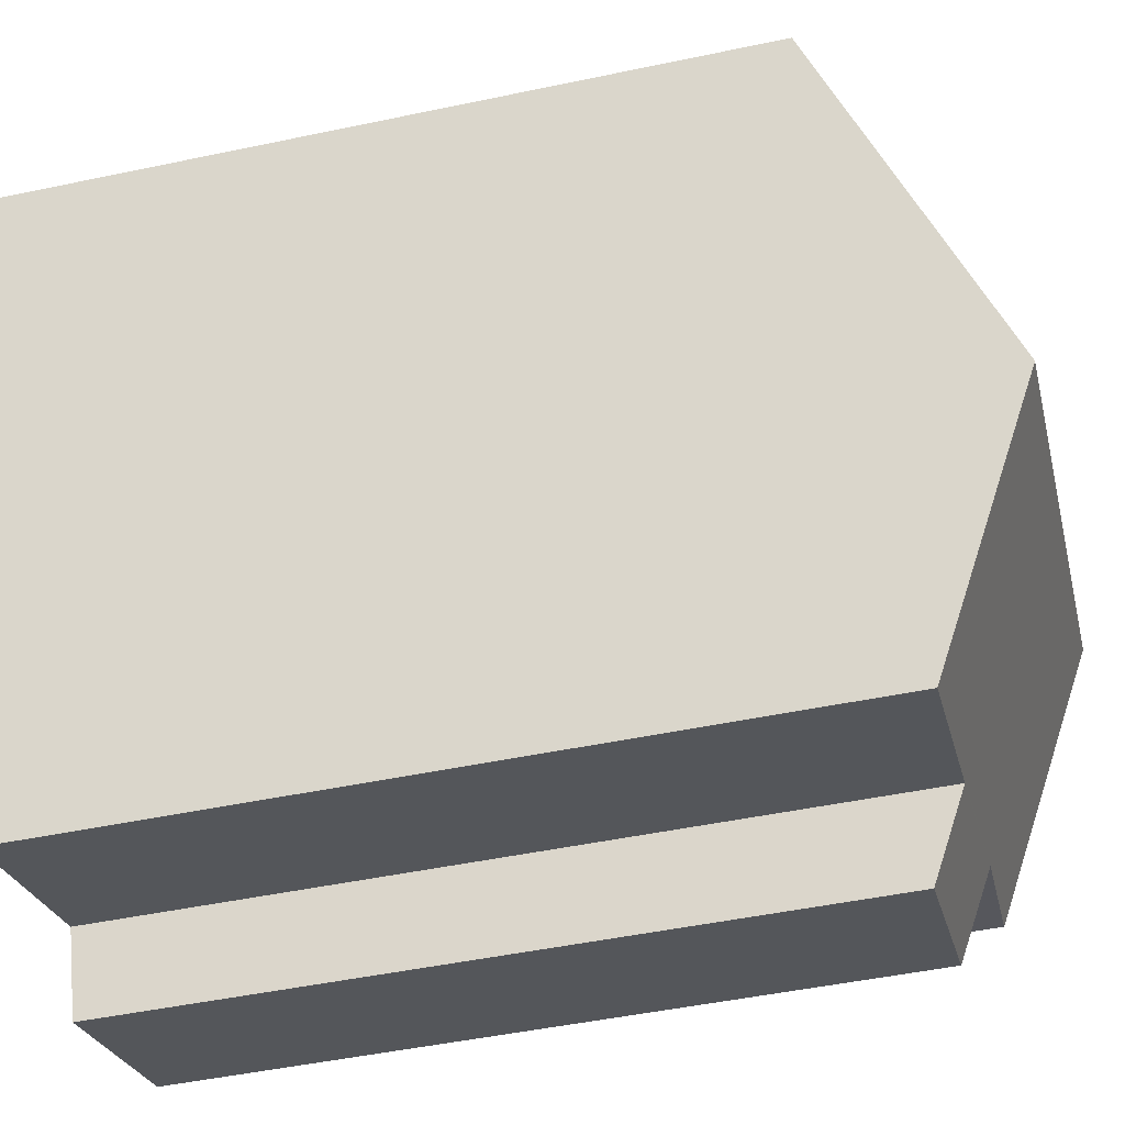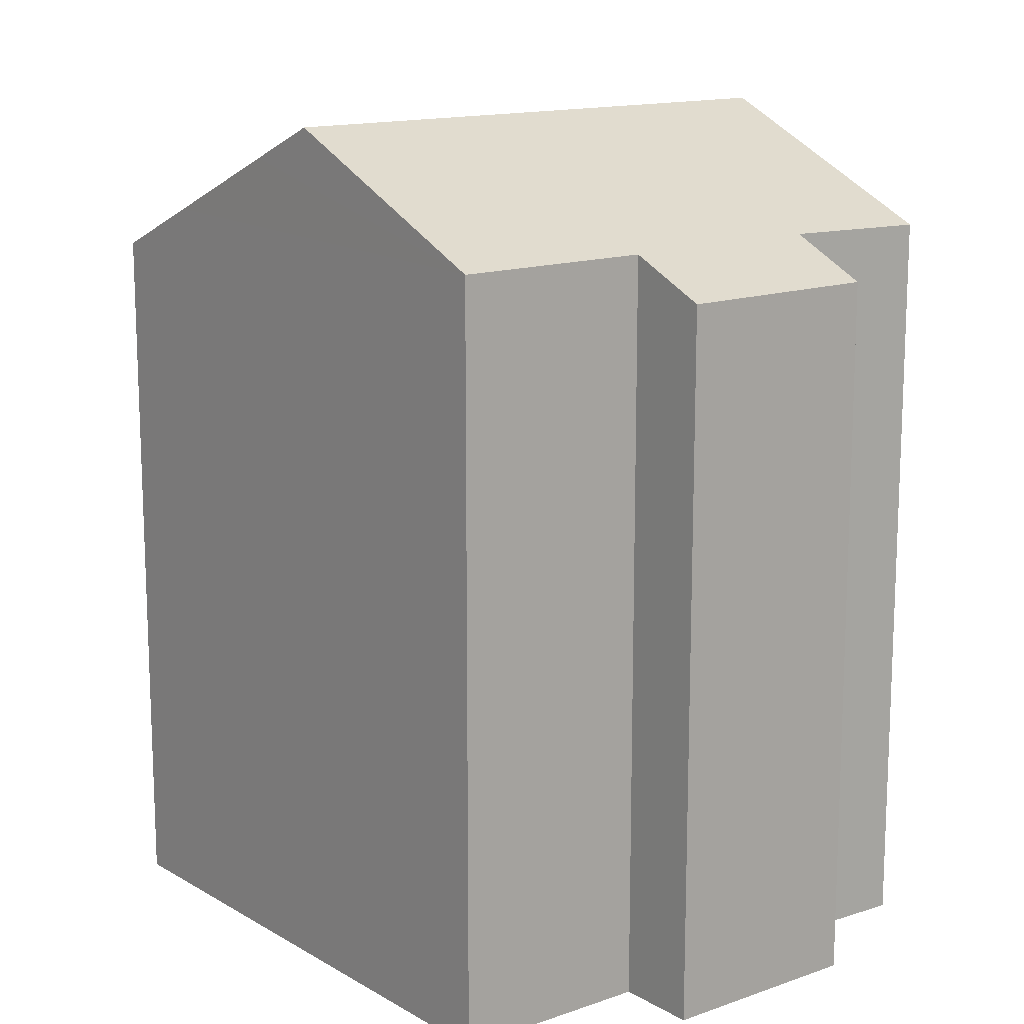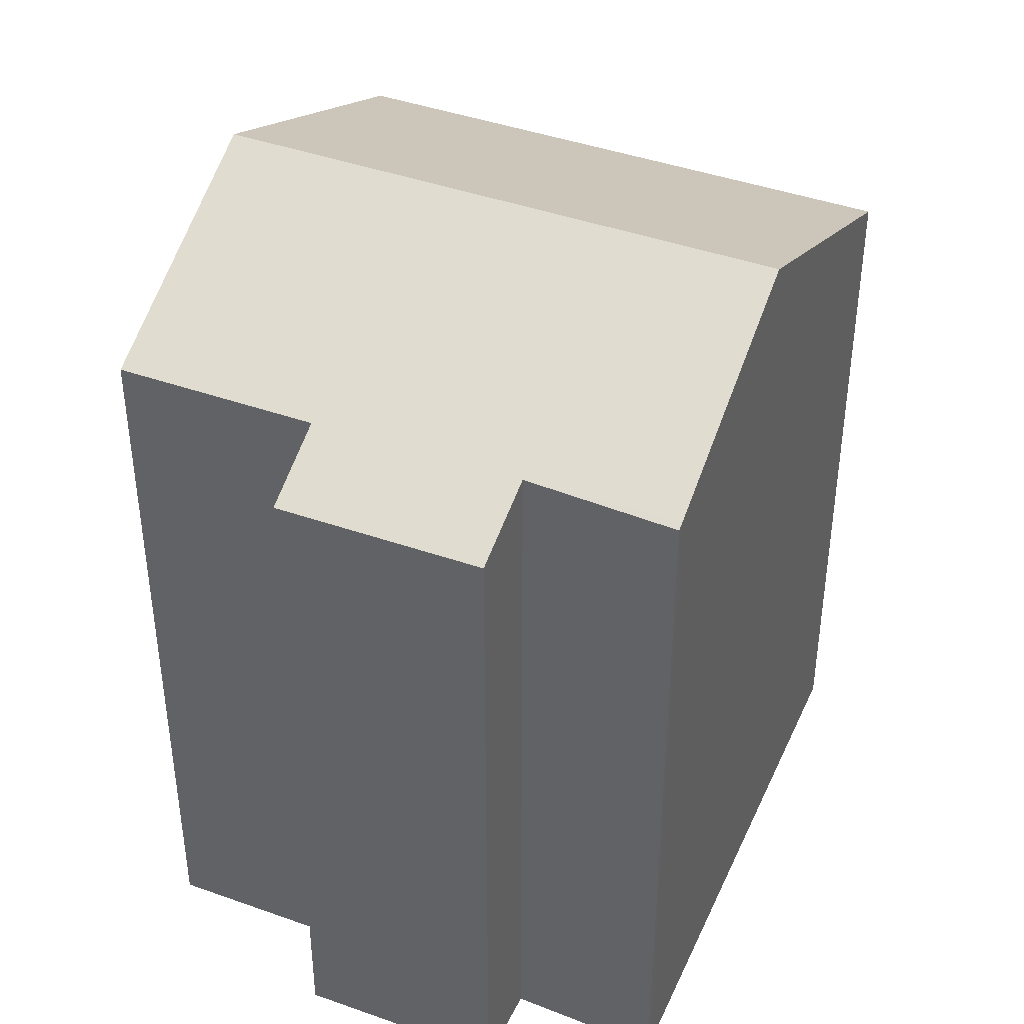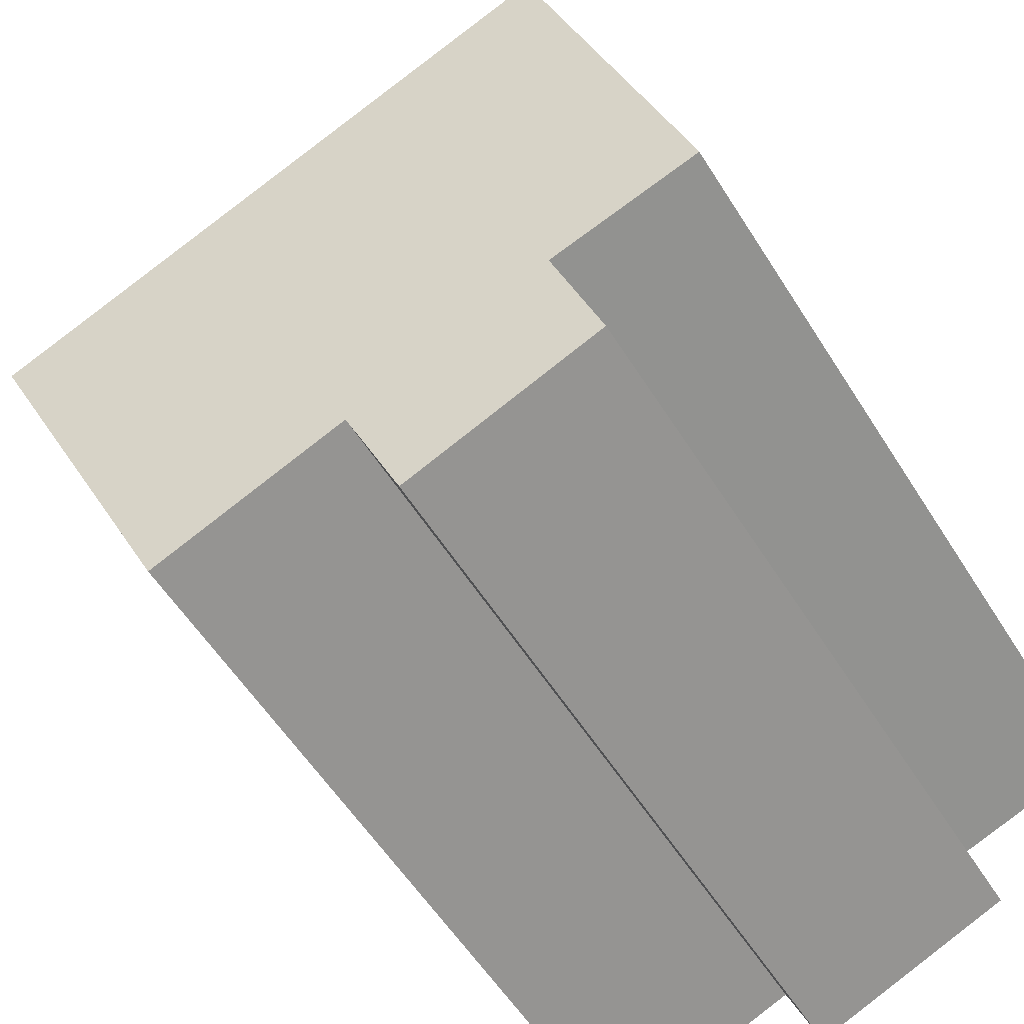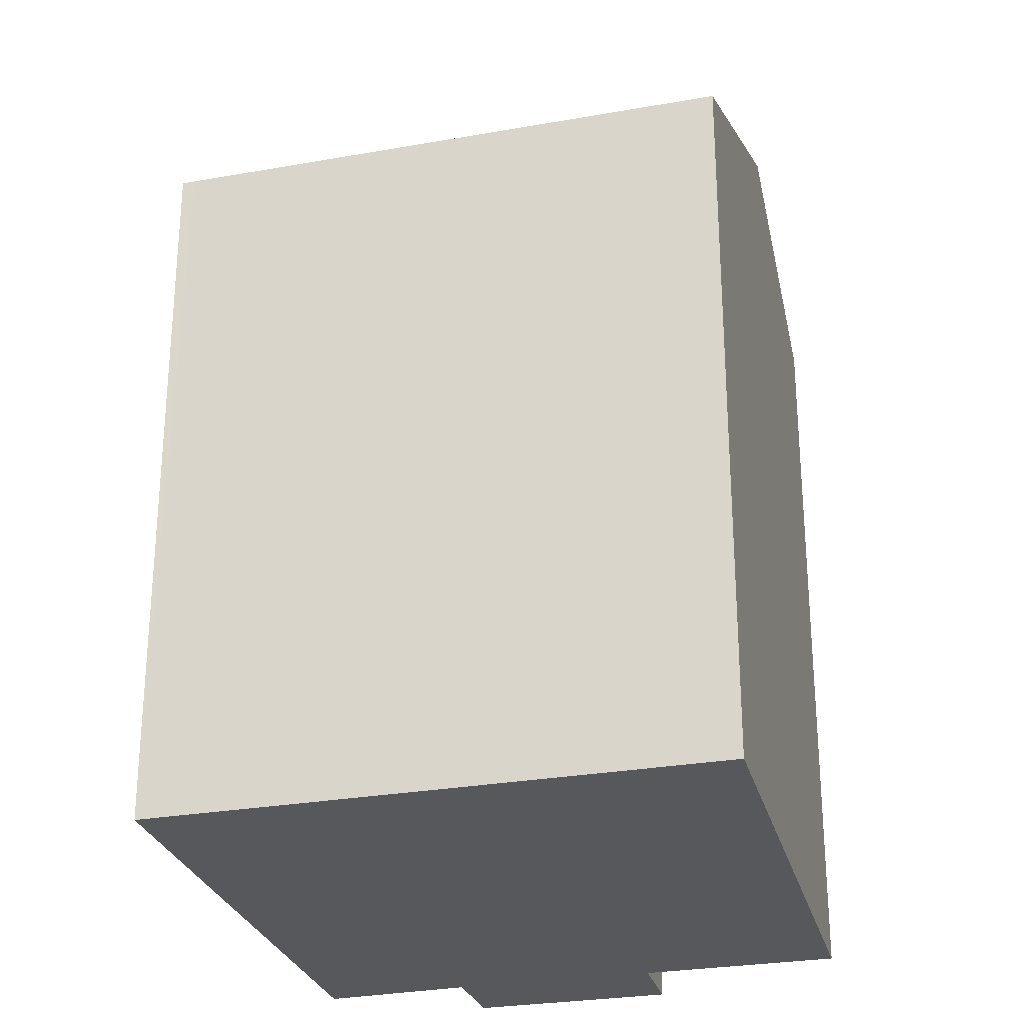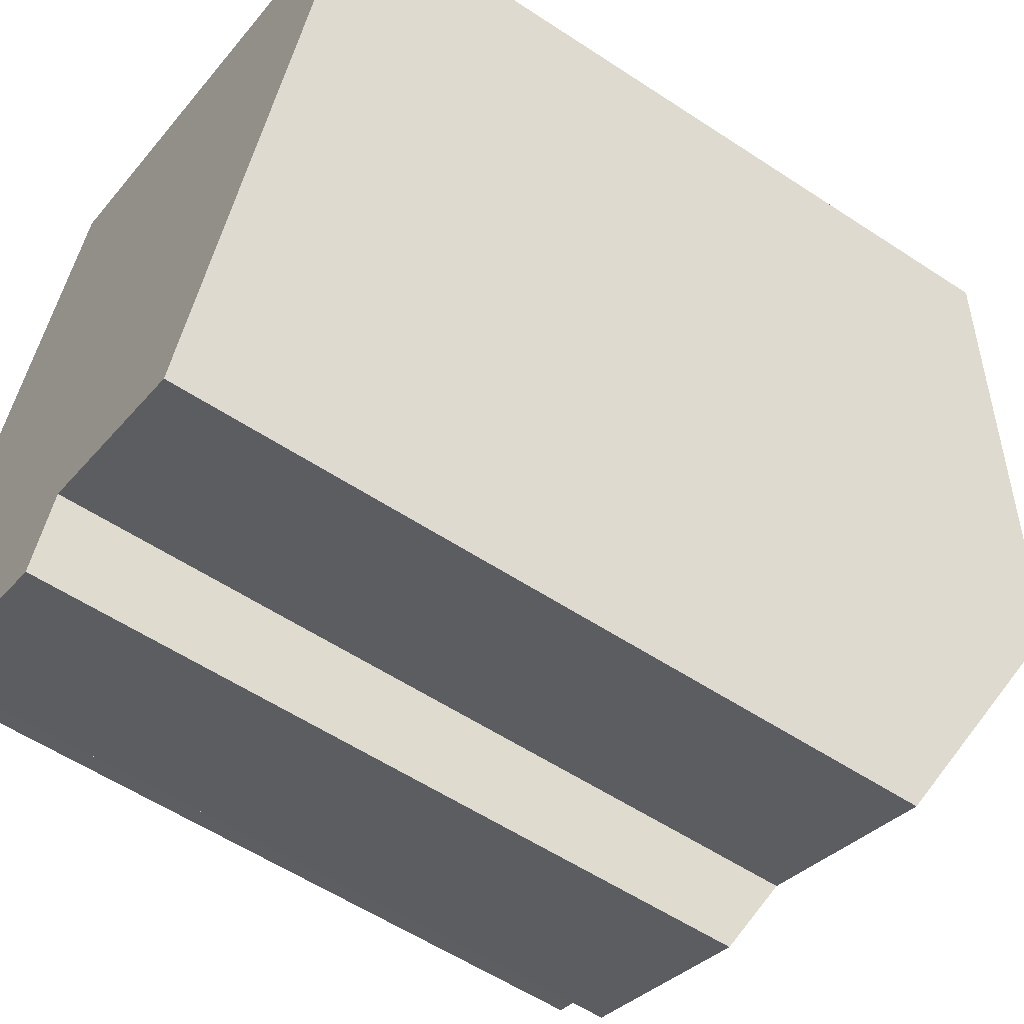
<metadata>
{"format":"obj","ext":"obj","renderer":"f3d","projection":"perspective","resolution":1024,"background":"white","views":[{"elev":-47.2,"azim":103.5,"up":"+Z"},{"elev":14.3,"azim":164.1,"up":"+Y"},{"elev":41.5,"azim":-135.0,"up":"+Y"},{"elev":-56.0,"azim":-148.4,"up":"+Z"},{"elev":-27.8,"azim":36.7,"up":"+Y"},{"elev":-56.8,"azim":55.4,"up":"+Z"}]}
</metadata>
<code>
v  16.74 17.95 5.589
v  5.498 16.84 12.71
v  17.71 16.84 7.913
v  5.21 16.84 12.82
v  5.037 17.04 12.39
v  2.268 20.29 5.589
v  15.41 19.48 2.415
v  14.67 20.32 0.655
v  2.246 20.32 5.535
v  0.061 17.75 0.162
v  3.367 17.73 -1.19
v  0 17.68 1.082e-15
v  12.38 17.69 -4.825
v  0.923 18.77 2.281
v  7.22 16.84 -4.869
v  2.668 16.85 -3.043
v  7.961 17.7 -3.07
v  7.961 1.88e-16 -3.07
v  12.38 2.954e-16 -4.825
v  2.668 1.863e-16 -3.043
v  7.22 2.981e-16 -4.869
v  3.367 7.287e-17 -1.19
v  0 0 0
v  0.061 -9.92e-18 0.162
v  0.923 -1.397e-16 2.281
v  5.037 -7.59e-16 12.39
v  5.21 -7.851e-16 12.82
v  2.268 -3.422e-16 5.589
v  2.246 -3.389e-16 5.535
v  17.71 -4.845e-16 7.913
v  5.498 -7.78e-16 12.71
v  16.74 -3.422e-16 5.589
v  15.41 -1.479e-16 2.415
v  14.67 -4.011e-17 0.655
g defaultobject
f 1 2 3
f 2 1 4
f 4 1 5
f 5 1 6
f 6 1 7
f 6 7 8
f 6 8 9
f 10 11 12
f 11 10 13
f 13 10 8
f 8 10 14
f 8 14 9
f 11 15 16
f 15 11 17
f 17 11 13
f 13 18 17
f 18 13 19
f 15 20 16
f 20 15 21
f 22 12 11
f 12 22 23
f 18 15 17
f 15 18 21
f 16 22 11
f 22 16 20
f 12 24 10
f 24 12 23
f 14 6 9
f 6 14 5
f 5 14 10
f 5 10 24
f 5 24 4
f 4 24 25
f 4 25 26
f 4 26 27
f 26 25 28
f 28 25 29
f 27 2 4
f 2 27 3
f 3 27 30
f 30 27 31
f 7 13 8
f 13 7 1
f 13 1 3
f 13 3 30
f 13 30 32
f 13 32 19
f 19 32 33
f 19 33 34
f 21 18 20
f 26 31 27
f 31 26 30
f 30 26 28
f 30 28 32
f 32 28 29
f 32 29 25
f 32 25 33
f 33 25 24
f 33 24 34
f 34 24 23
f 34 23 22
f 34 22 19
f 19 22 18
f 18 22 20

</code>
